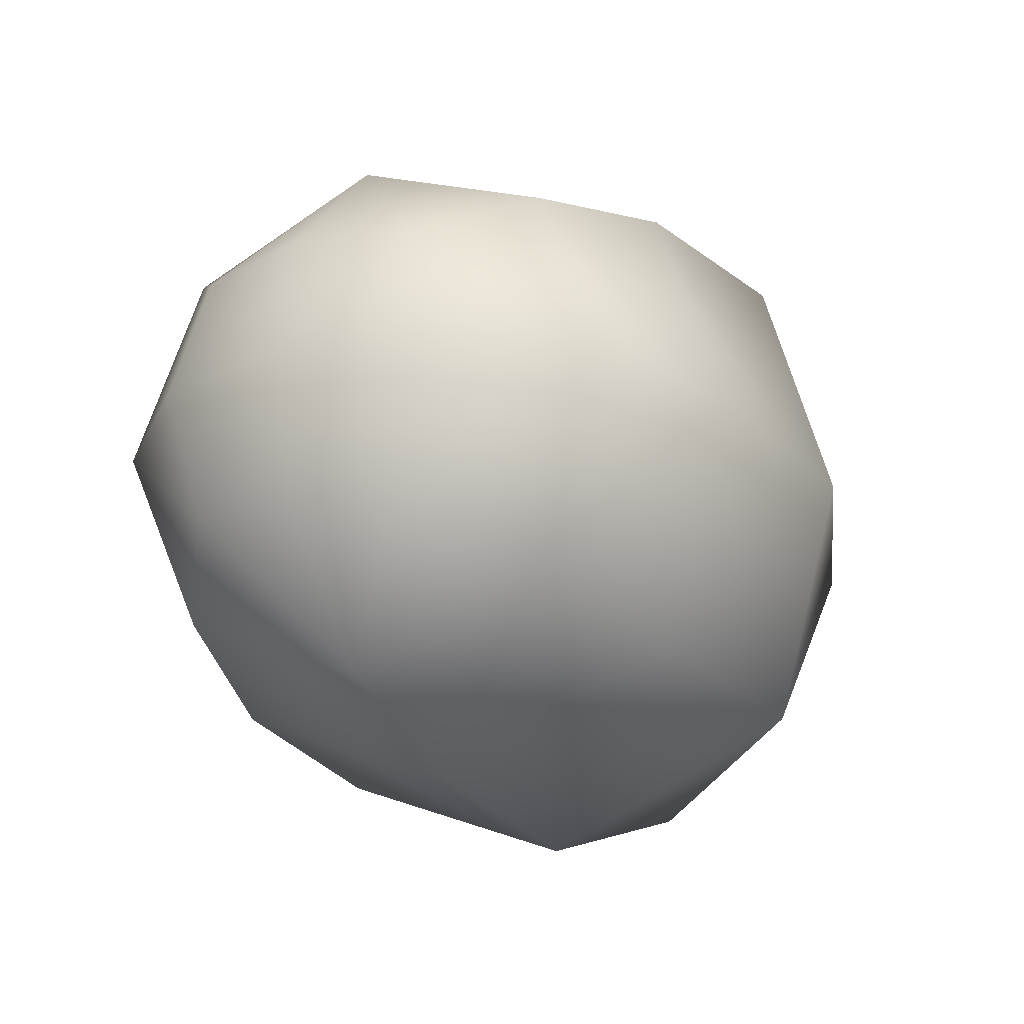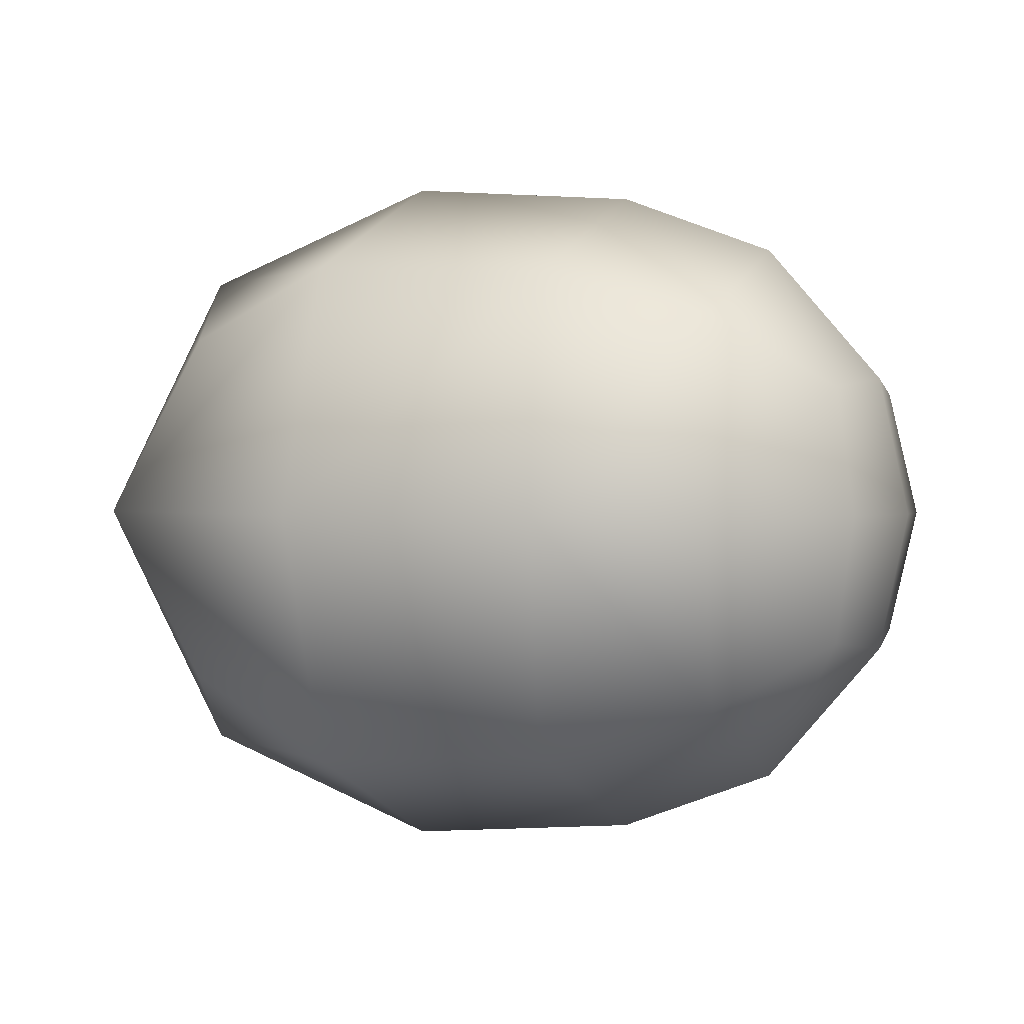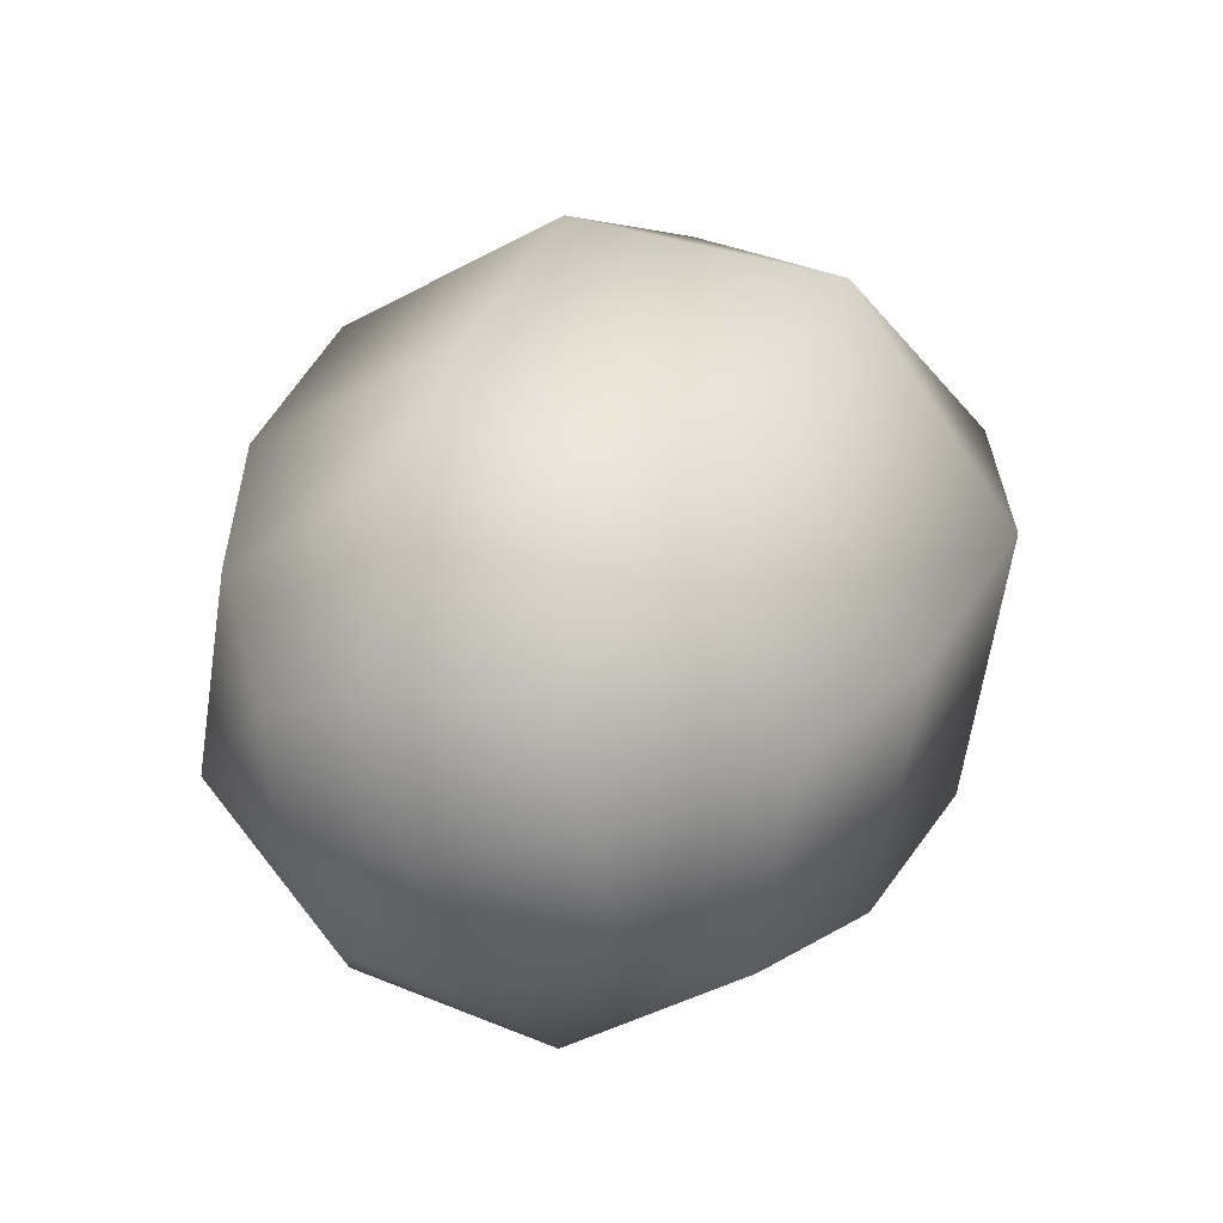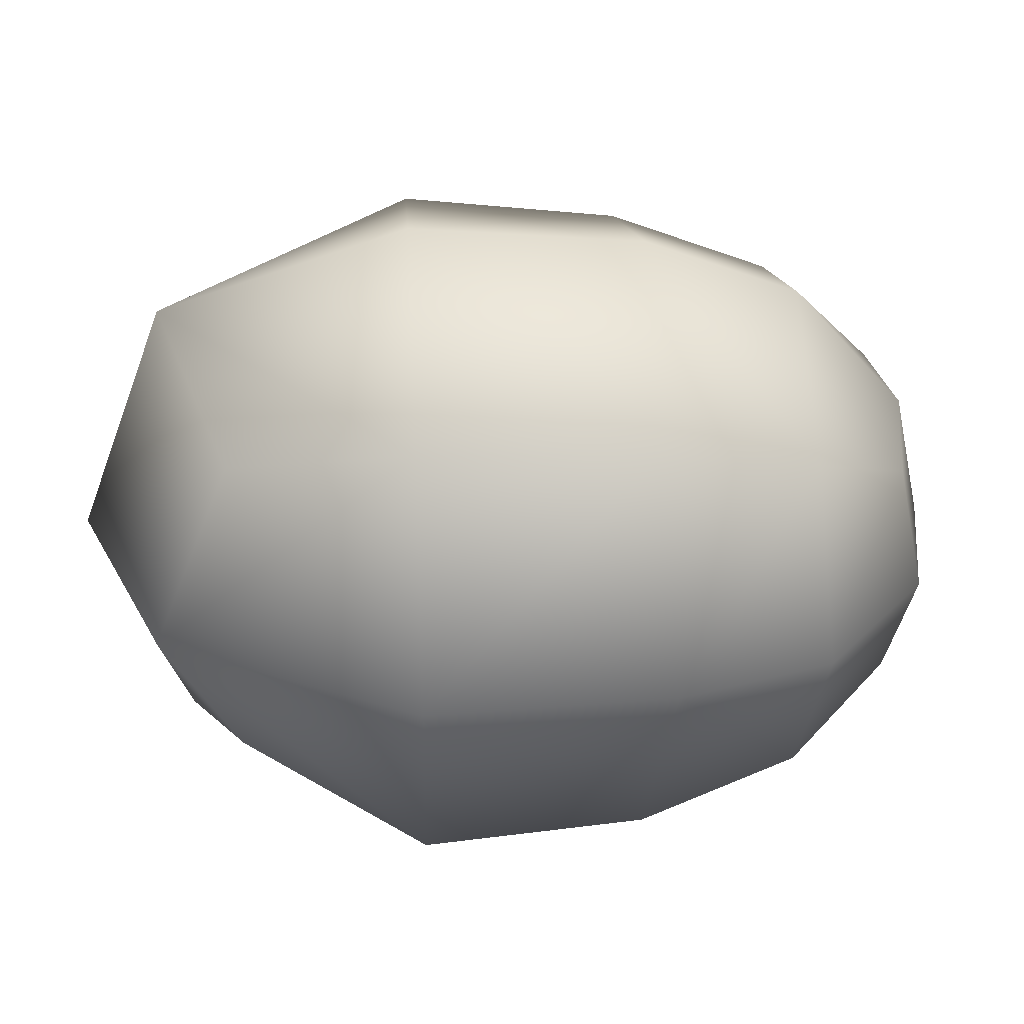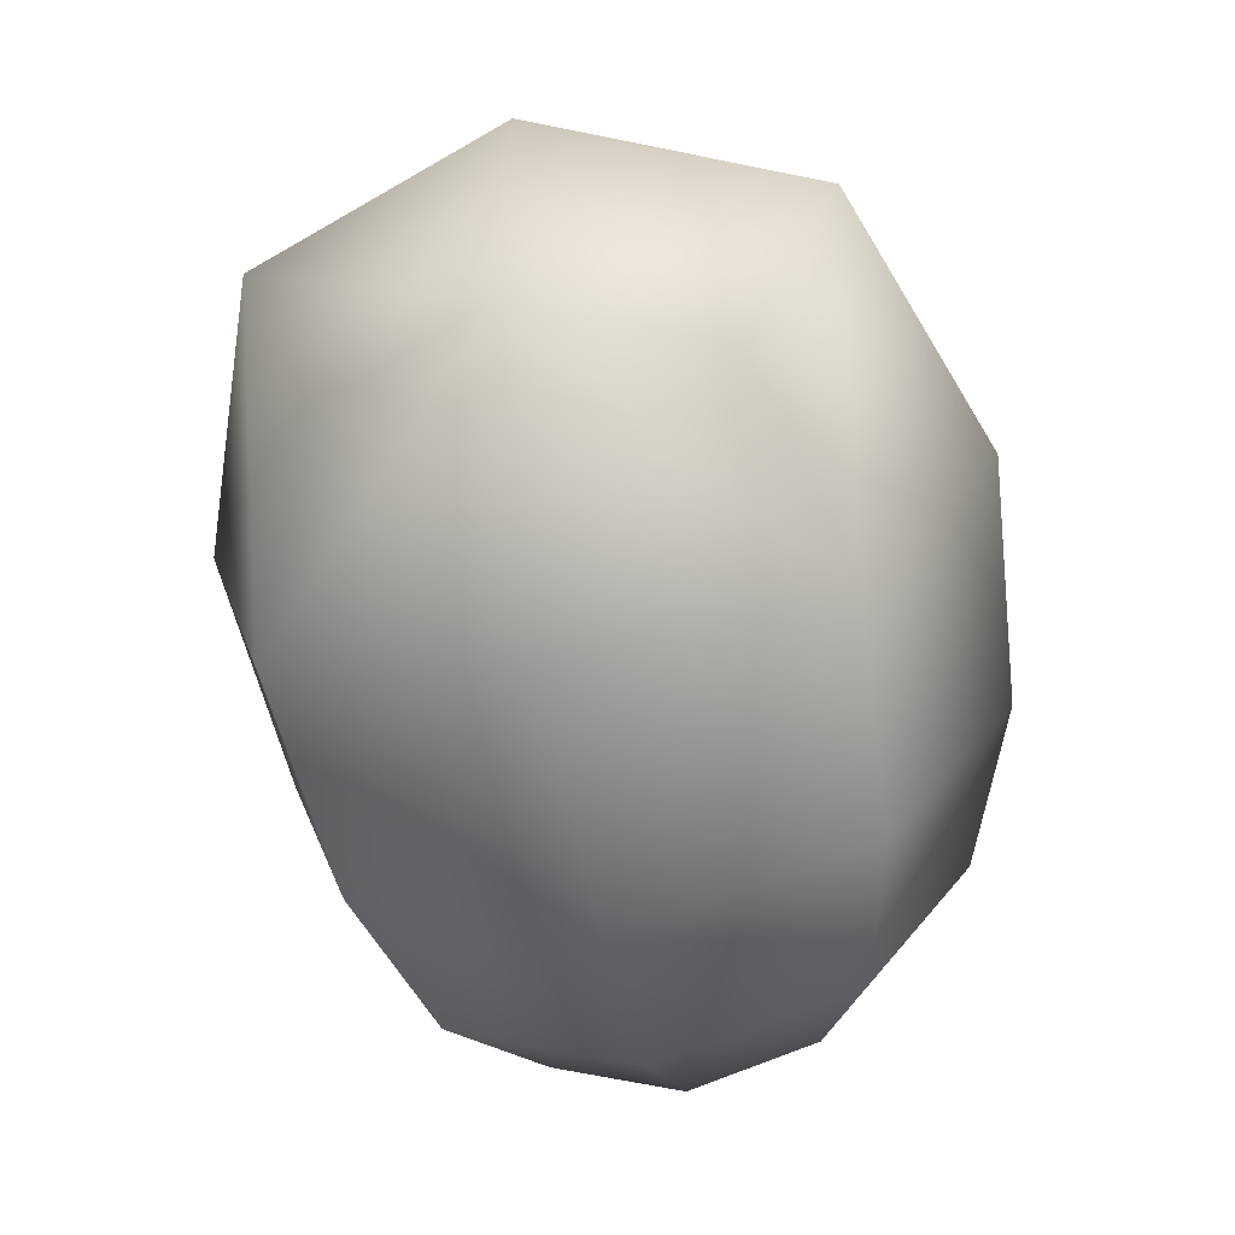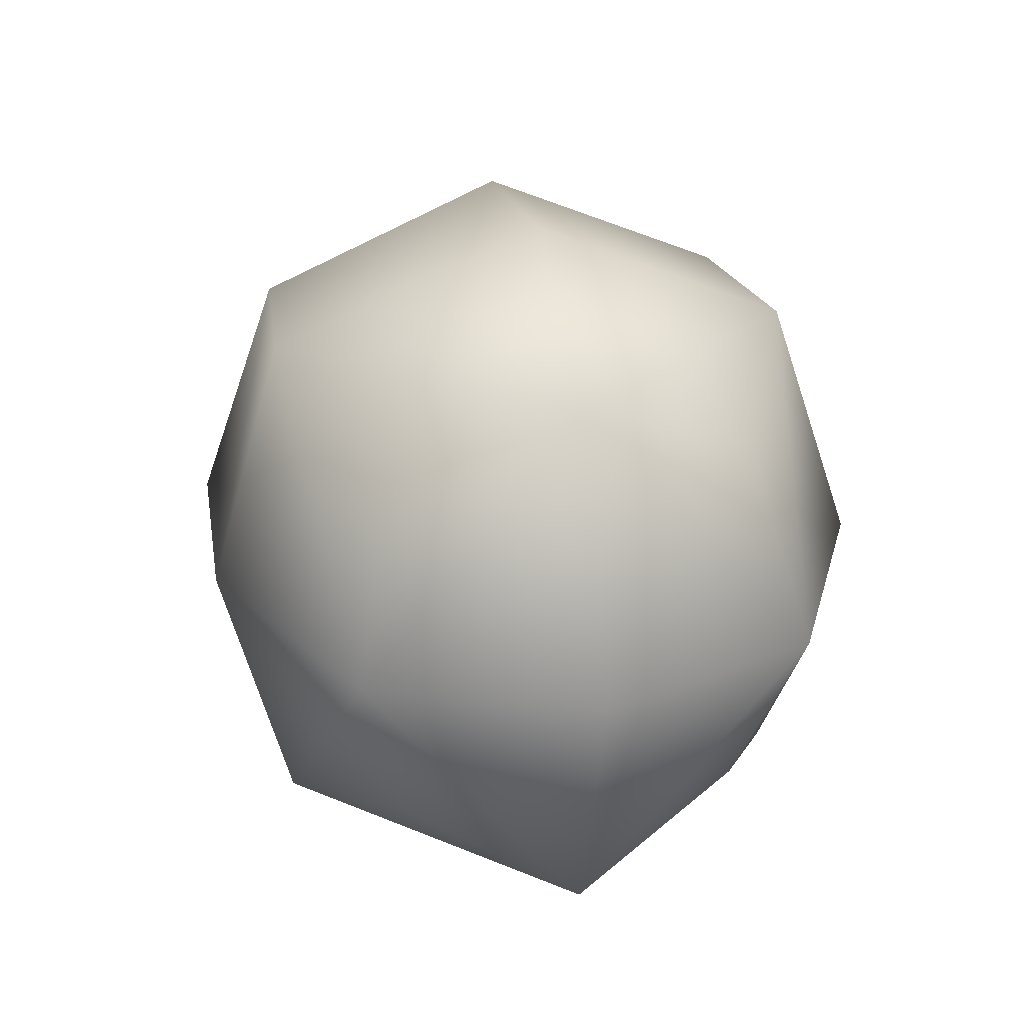
<metadata>
{"format":"obj","ext":"obj","renderer":"f3d","projection":"perspective","resolution":1024,"background":"white","views":[{"elev":-23.2,"azim":-27.3,"up":"+Z"},{"elev":0.7,"azim":-124.3,"up":"+Z"},{"elev":-6.2,"azim":-66.0,"up":"+Y"},{"elev":35.1,"azim":-149.2,"up":"+Z"},{"elev":-32.8,"azim":103.0,"up":"+Y"},{"elev":24.0,"azim":111.8,"up":"+Z"}]}
</metadata>
<code>
g Object_2.001_Object_0.001
v -0.5605 0.3977 0.1771
v -0.483 0.2904 0.1222
v -0.4537 0.4677 0.1878
v -0.5705 0.2634 0.09991
v -0.6322 0.3522 0.1447
v -0.6437 0.2723 0.06584
v -0.6851 0.3186 0.07248
v -0.6987 0.3101 -0.001456
v -0.7121 0.3741 0.06584
v -0.7305 0.3784 -0.001456
v -0.719 0.4679 -0.001456
v -0.7121 0.3741 -0.06875
v -0.6886 0.4384 -0.1033
v -0.6322 0.3522 -0.1476
v -0.5605 0.3977 -0.18
v -0.5704 0.2648 -0.1035
v -0.4828 0.29 -0.1268
v -0.4702 0.2498 -0.001456
v -0.3535 0.3183 -0.001456
v -0.3745 0.3496 0.1313
v -0.3347 0.5391 0.1369
v -0.5288 0.5797 0.1313
v -0.4206 0.5976 0.09645
v -0.3987 0.6409 -0.00041
v -0.292 0.568 -0.001456
v -0.2677 0.4456 -0.001456
v -0.3347 0.5391 -0.1398
v -0.3169 0.4437 -0.09774
v -0.3745 0.3496 -0.1342
v -0.4537 0.4677 -0.1907
v -0.6273 0.5052 -0.1272
v -0.6621 0.5356 -0.001456
v -0.692 0.4438 0.1027
v -0.5582 0.2286 -0.001456
v -0.6471 0.2543 -0.001456
v -0.6437 0.2723 -0.06875
v -0.6851 0.3186 -0.07539
v -0.4162 0.5958 -0.09568
v -0.5288 0.5797 -0.1342
v -0.5539 0.6171 -0.001456
v -0.6292 0.508 0.1236
v -0.3173 0.4405 0.09305
f 1 2 3
f 1 4 2
f 5 4 1
f 5 6 4
f 7 6 5
f 7 8 6
f 9 8 7
f 9 10 8
f 11 10 9
f 11 12 10
f 13 12 11
f 13 14 12
f 15 14 13
f 15 16 14
f 17 16 15
f 17 18 16
f 19 18 17
f 19 2 18
f 20 2 19
f 20 3 2
f 21 3 20
f 21 22 3
f 23 22 21
f 23 24 22
f 21 24 23
f 21 25 24
f 26 25 21
f 26 27 25
f 28 27 26
f 28 29 27
f 26 29 28
f 26 19 29
f 20 19 26
f 17 29 19
f 17 30 29
f 15 30 17
f 15 31 30
f 13 31 15
f 13 32 31
f 11 32 13
f 11 33 32
f 9 33 11
f 9 5 33
f 7 5 9
f 4 18 2
f 4 34 18
f 6 34 4
f 6 35 34
f 8 35 6
f 8 36 35
f 37 36 8
f 37 14 36
f 12 14 37
f 27 24 25
f 27 38 24
f 39 38 27
f 39 24 38
f 40 24 39
f 40 22 24
f 41 22 40
f 41 3 22
f 1 3 41
f 36 34 35
f 36 16 34
f 14 16 36
f 42 26 21
f 42 20 26
f 21 20 42
f 12 8 10
f 12 37 8
f 1 33 5
f 1 41 33
f 41 32 33
f 41 40 32
f 40 31 32
f 40 39 31
f 39 30 31
f 39 27 30
f 16 18 34
f 29 30 27

</code>
